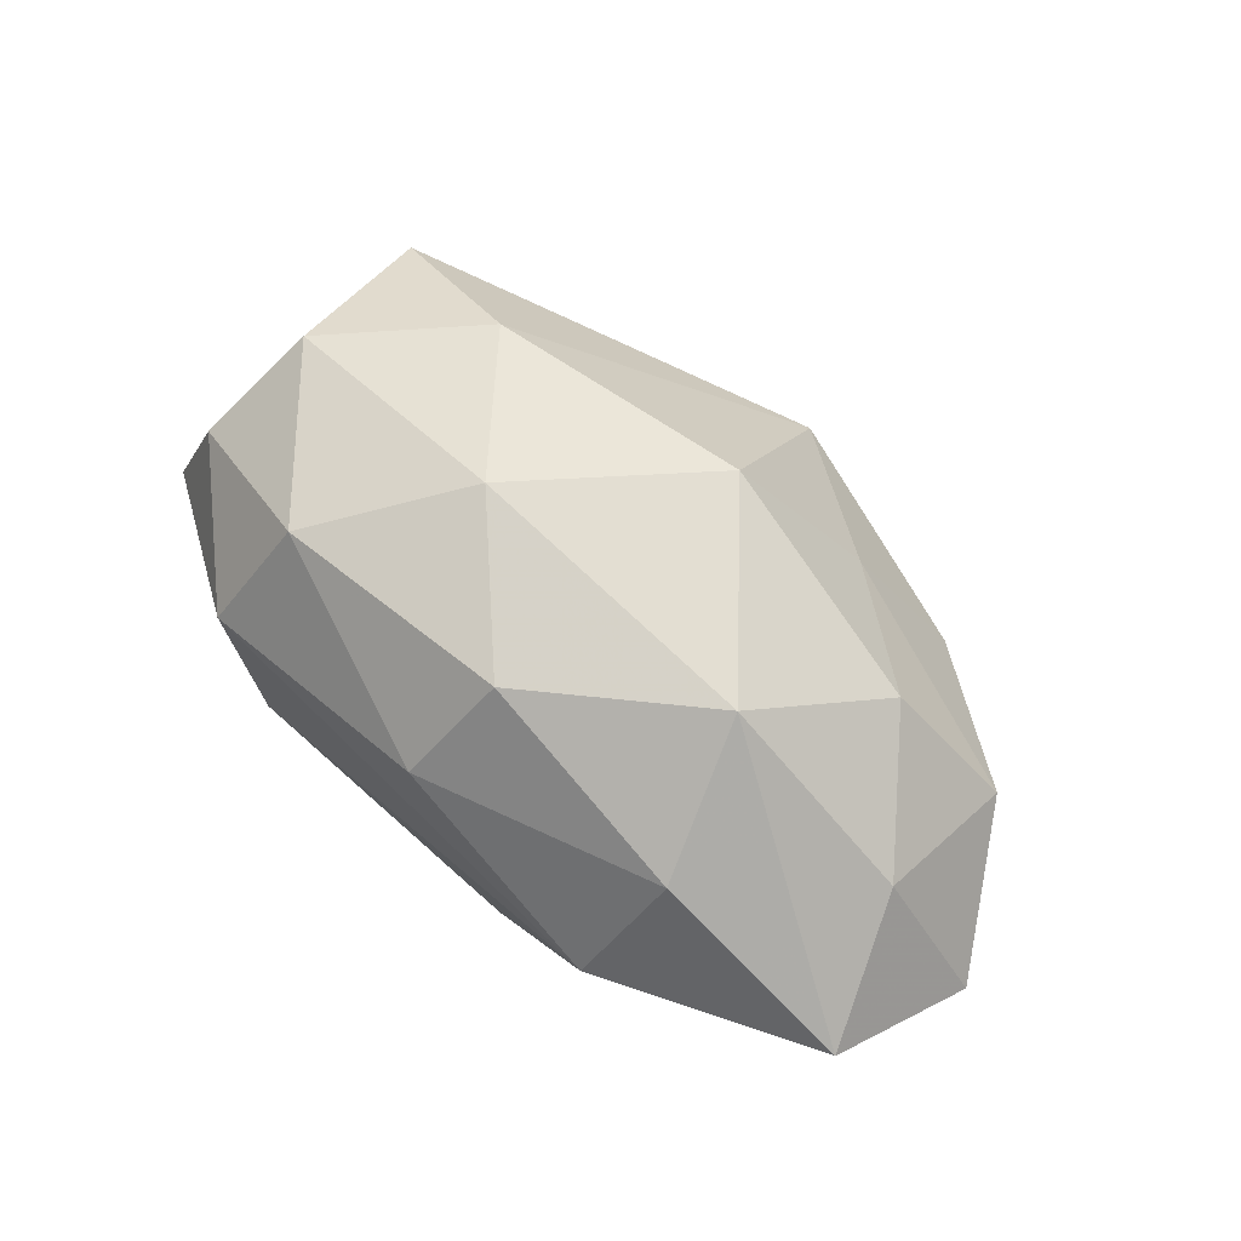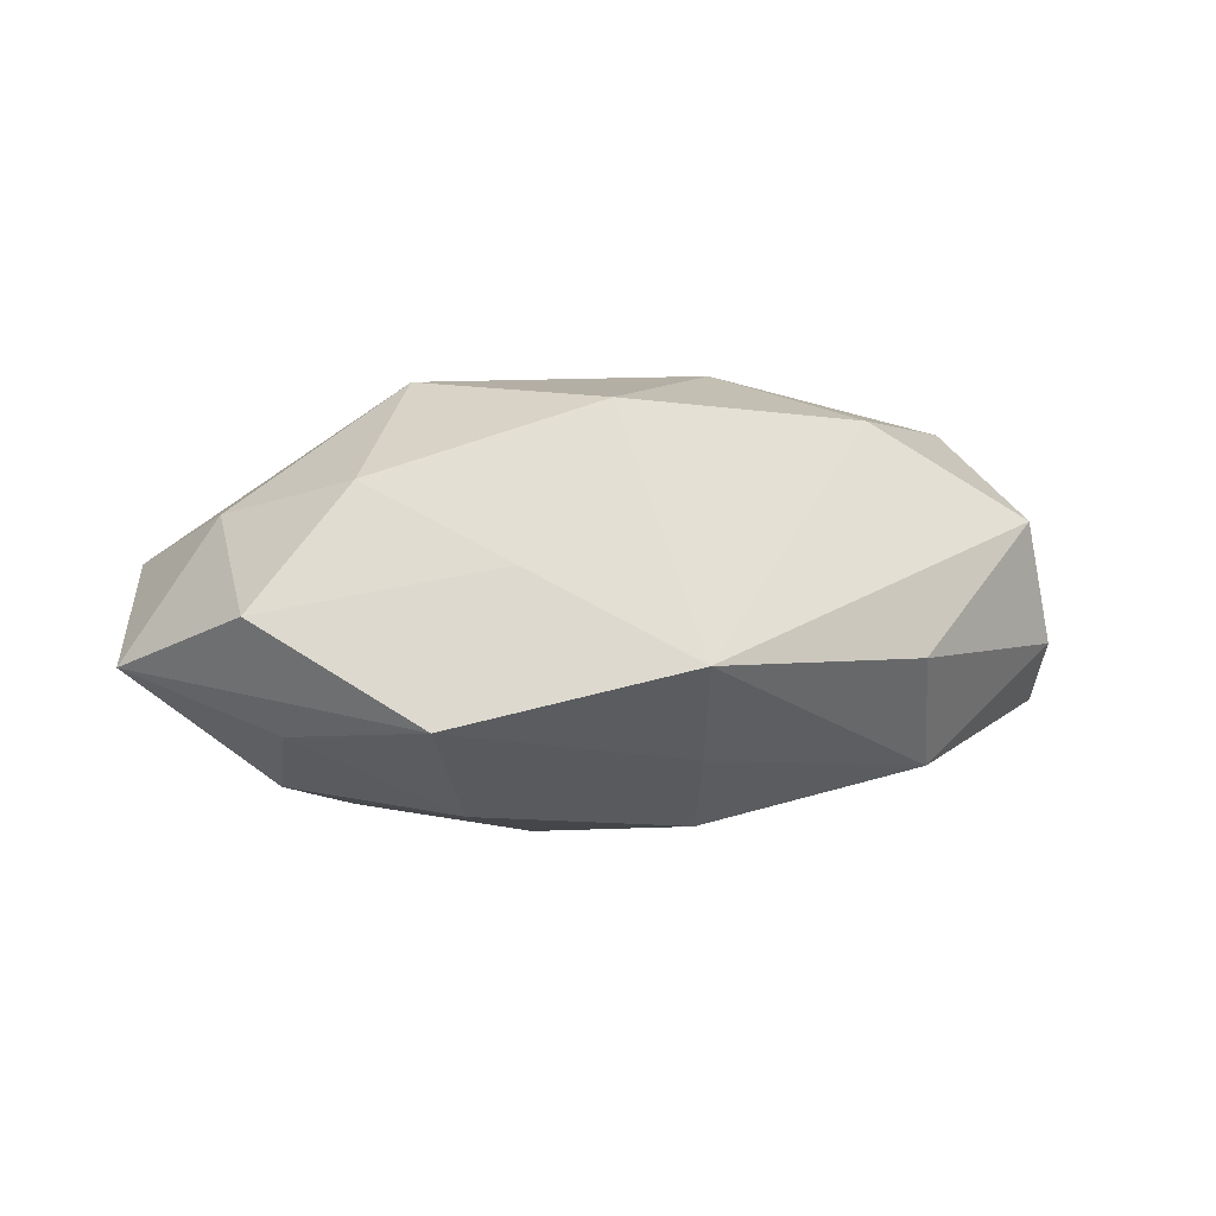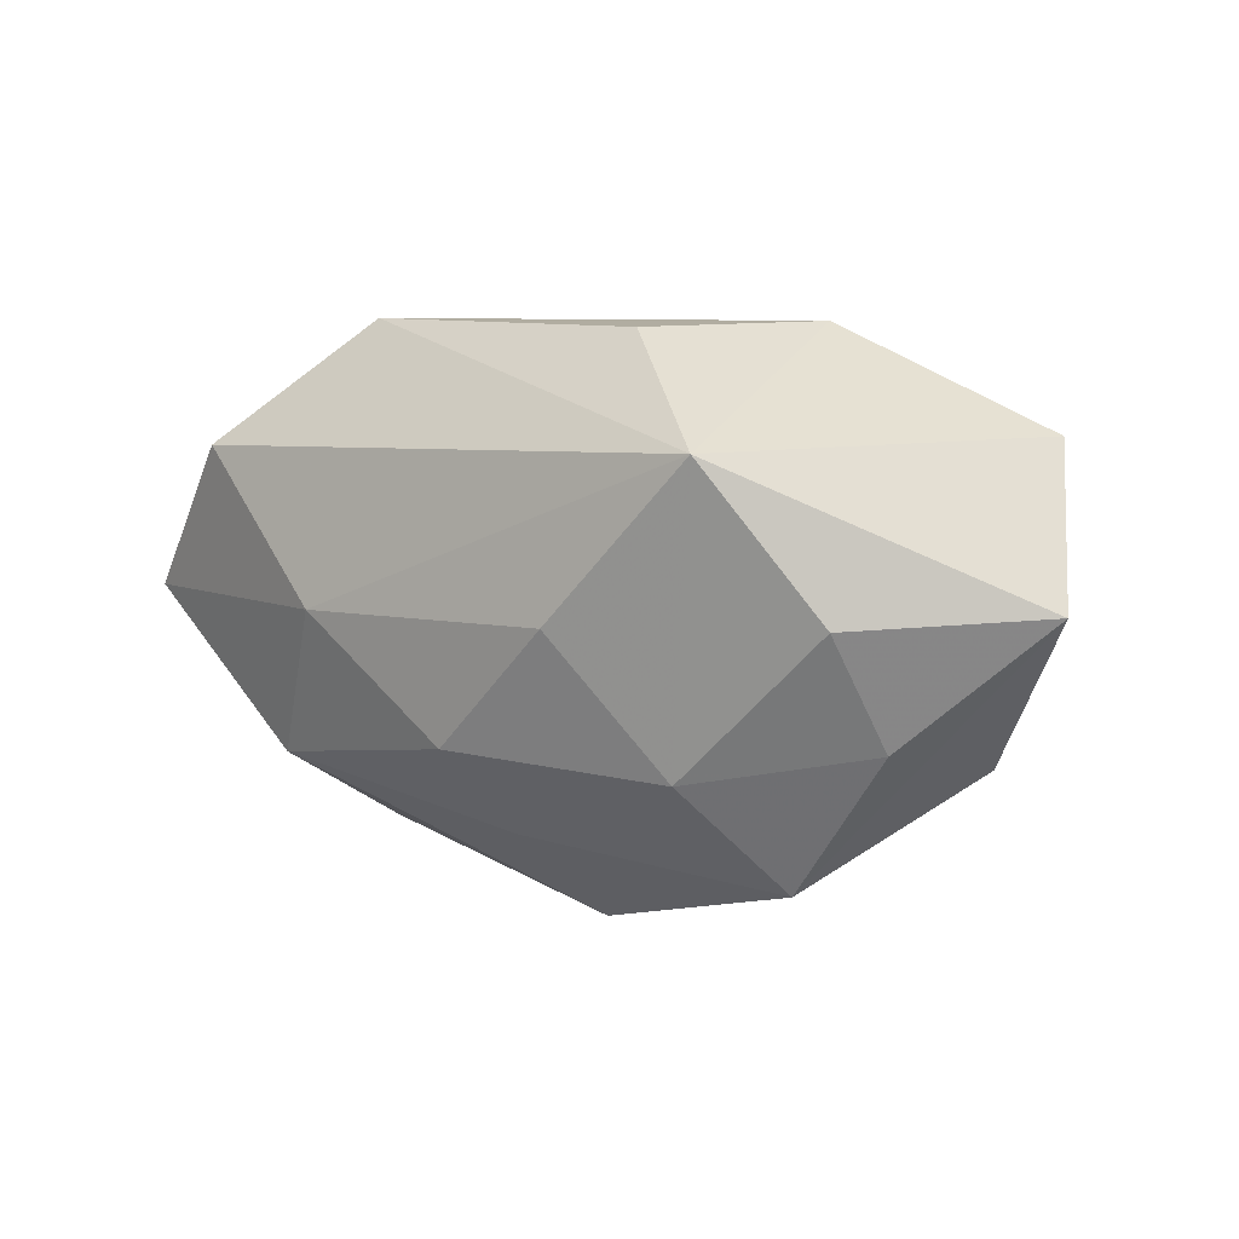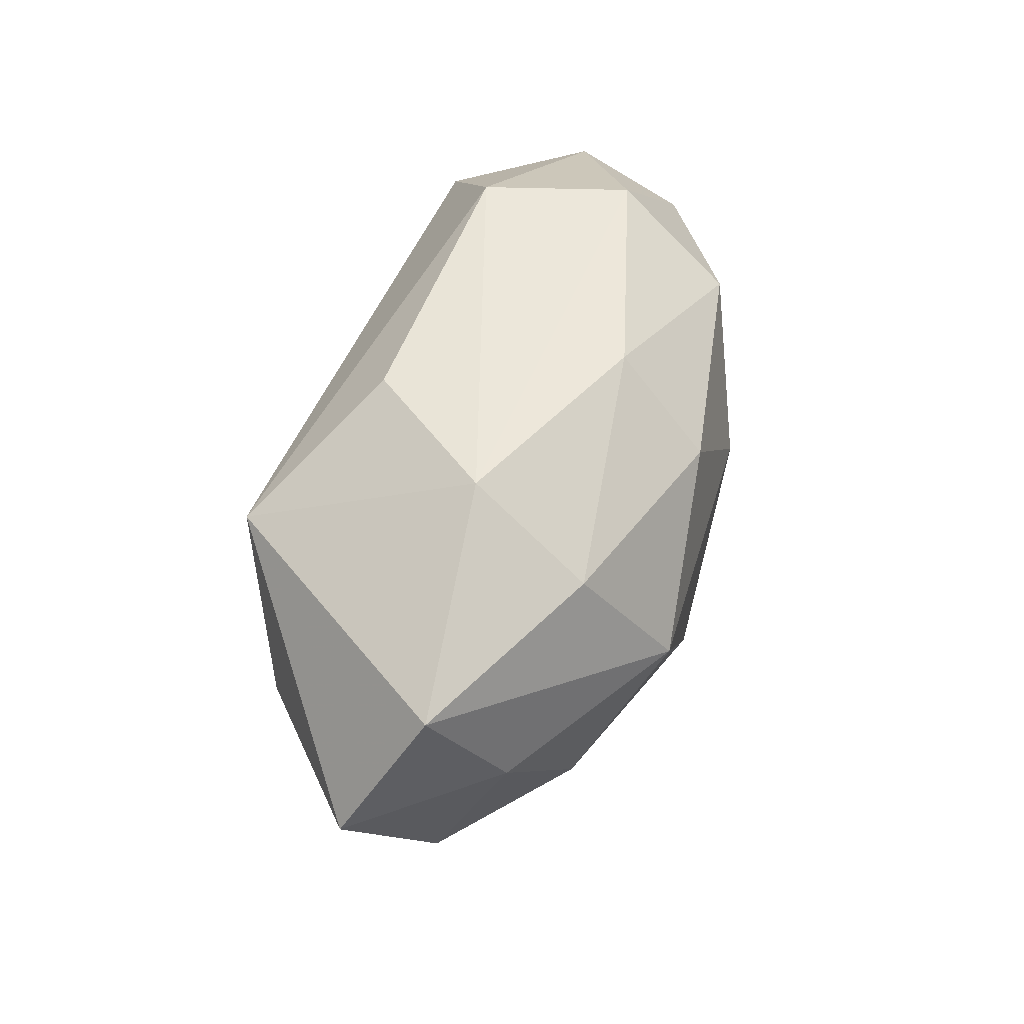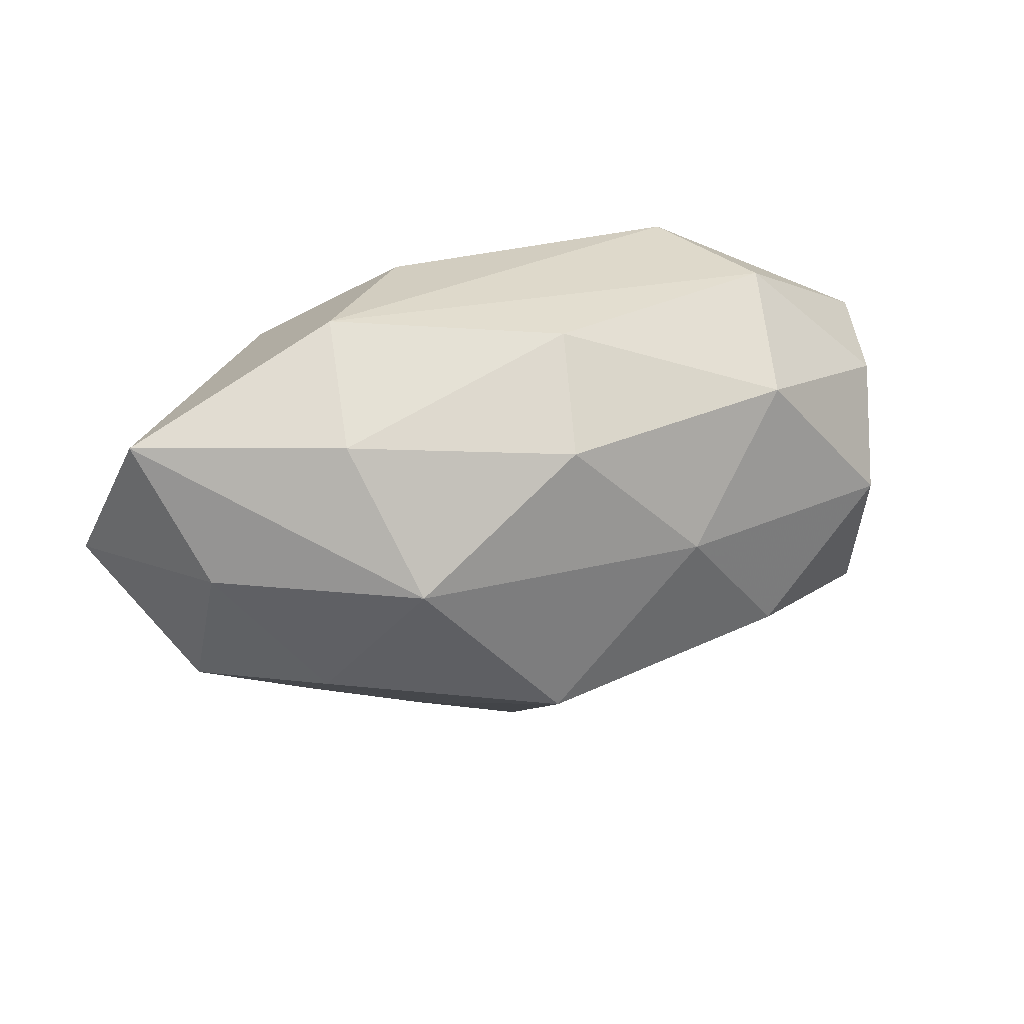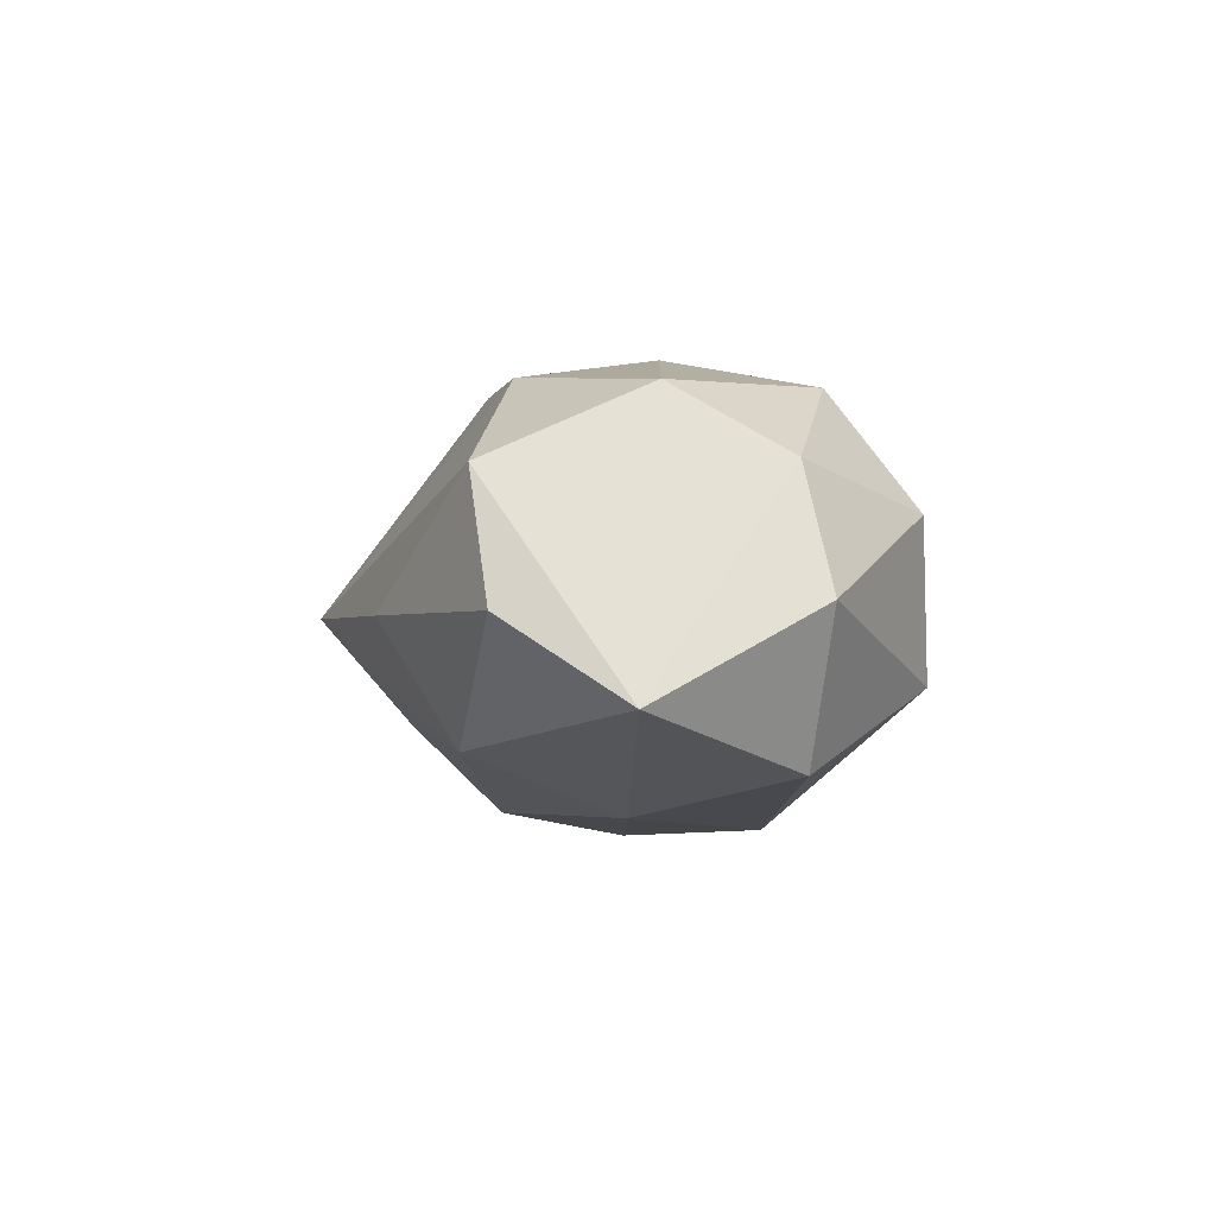
<metadata>
{"format":"obj","ext":"obj","renderer":"f3d","projection":"perspective","resolution":1024,"background":"white","views":[{"elev":70.2,"azim":-136.7,"up":"+Z"},{"elev":8.4,"azim":-17.5,"up":"+Z"},{"elev":6.1,"azim":-145.0,"up":"+Y"},{"elev":48.3,"azim":-74.2,"up":"+Y"},{"elev":28.4,"azim":-21.8,"up":"+Y"},{"elev":-5.1,"azim":89.2,"up":"+Z"}]}
</metadata>
<code>
v -0.01857 -0.01446 -0.01604
v 0.02526 -0.01588 -0.01398
v 0.03584 0.01131 0.008871
v 0.02021 0.01477 0.01725
v 0.02173 -0.02313 -0.00244
v 0.0359 -0.01476 0.008486
v 0.04337 -0.001608 -0.01127
v 0.009606 0.00112 0.02171
v -0.02405 -0.02465 -0.006206
v -0.001405 -0.03022 -0.0008006
v -0.01535 -0.02051 0.007049
v 0.01787 -0.001926 -0.01936
v -0.04719 -0.0001085 -0.00353
v 0.01858 0.02361 -0.008284
v 0.001204 -0.0214 -0.01081
v -0.00902 -0.001766 -0.02102
v -0.03267 -0.001104 -0.01525
v -0.03743 0.0007568 0.009882
v 0.03343 0.0004274 0.01553
v -0.03419 -0.01157 -0.008466
v 0.02319 0.02277 0.005979
v -0.02323 0.01265 -0.02058
v -0.03799 -0.01382 0.002685
v -0.02418 0.01472 0.01363
v -0.01093 0.02258 -0.01004
v -0.04308 0.01375 0.003988
v 0.03965 0.01361 -0.002699
v 0.03917 -0.01306 -0.003523
v -0.01949 0.001412 0.02156
v -0.02739 -0.01108 0.01388
v -0.0009476 0.02204 0.01157
v -0.02207 0.02314 0.002595
v -0.005028 -0.01478 0.02082
v 0.03214 0.01212 -0.01603
v -0.003287 0.0133 0.02032
v 0.003371 -0.01304 -0.01884
v 0.02053 -0.01166 0.01799
f 34 14 27
f 22 14 34
f 26 22 13
f 25 14 22
f 14 25 32
f 32 22 26
f 32 25 22
f 7 34 27
f 17 13 22
f 8 19 4
f 28 7 6
f 6 7 19
f 37 19 8
f 8 33 37
f 37 6 19
f 33 10 37
f 10 6 37
f 23 13 9
f 24 32 26
f 9 13 20
f 13 17 20
f 3 4 19
f 3 7 27
f 19 7 3
f 14 32 21
f 27 14 21
f 21 3 27
f 4 3 21
f 11 10 33
f 9 10 11
f 11 23 9
f 29 24 26
f 29 33 8
f 32 24 31
f 31 21 32
f 4 21 31
f 34 7 12
f 36 16 12
f 22 34 12
f 12 16 22
f 28 6 5
f 5 6 10
f 30 11 33
f 23 11 30
f 33 29 30
f 24 29 35
f 35 31 24
f 4 31 35
f 8 4 35
f 35 29 8
f 1 16 36
f 1 36 9
f 1 17 22
f 22 16 1
f 9 20 1
f 1 20 17
f 2 12 7
f 36 12 2
f 2 7 28
f 28 5 2
f 2 5 10
f 18 29 26
f 18 30 29
f 23 30 18
f 26 13 18
f 13 23 18
f 15 2 10
f 36 2 15
f 15 10 9
f 9 36 15

</code>
